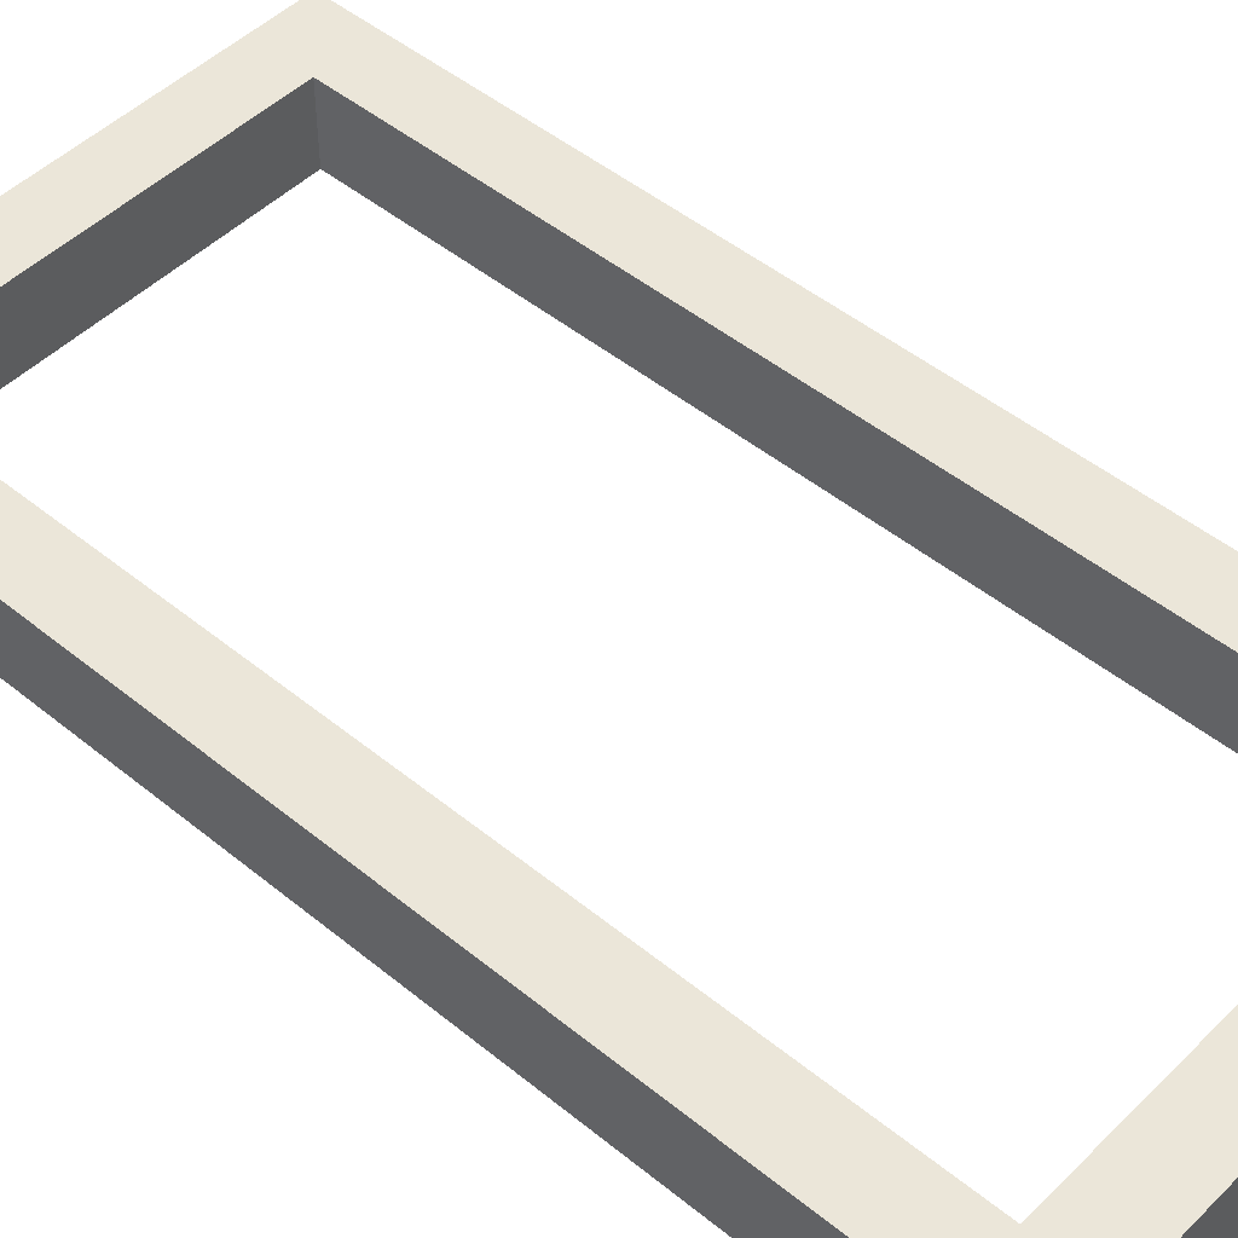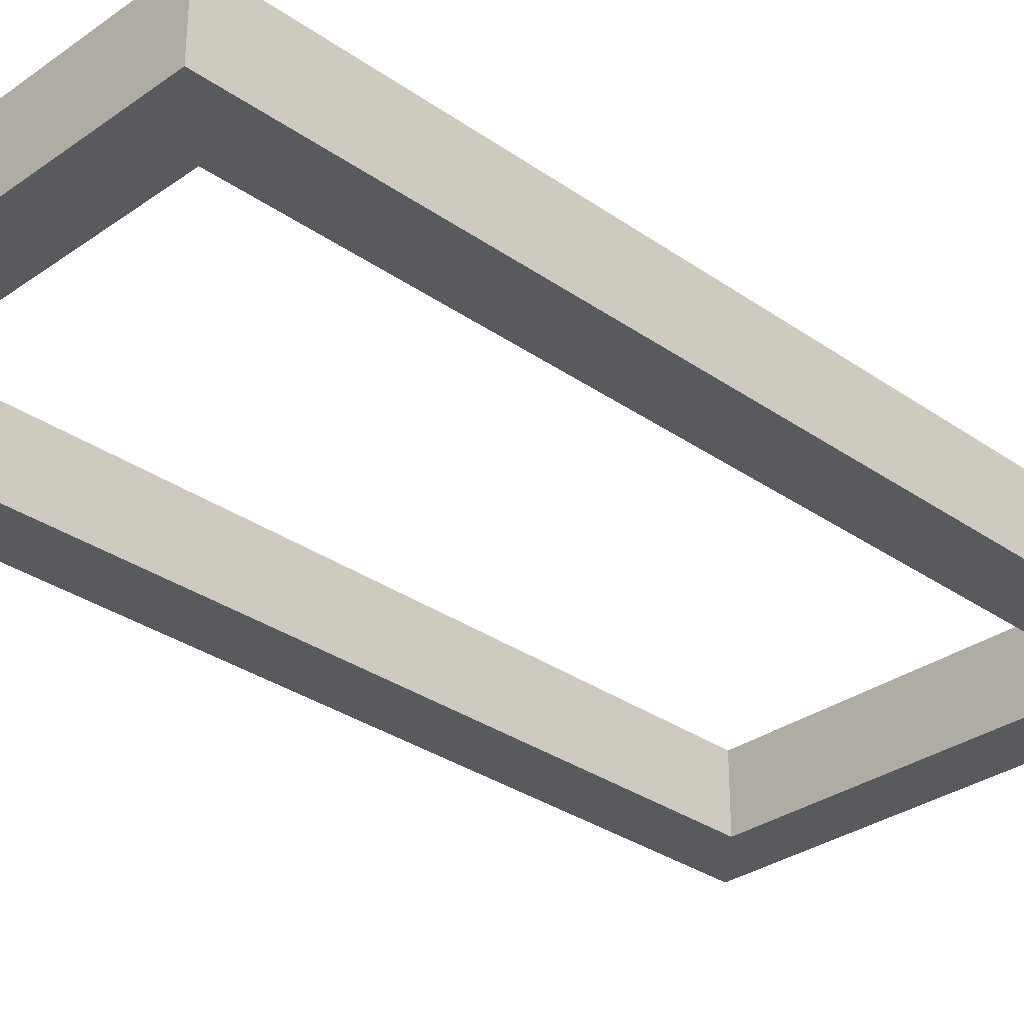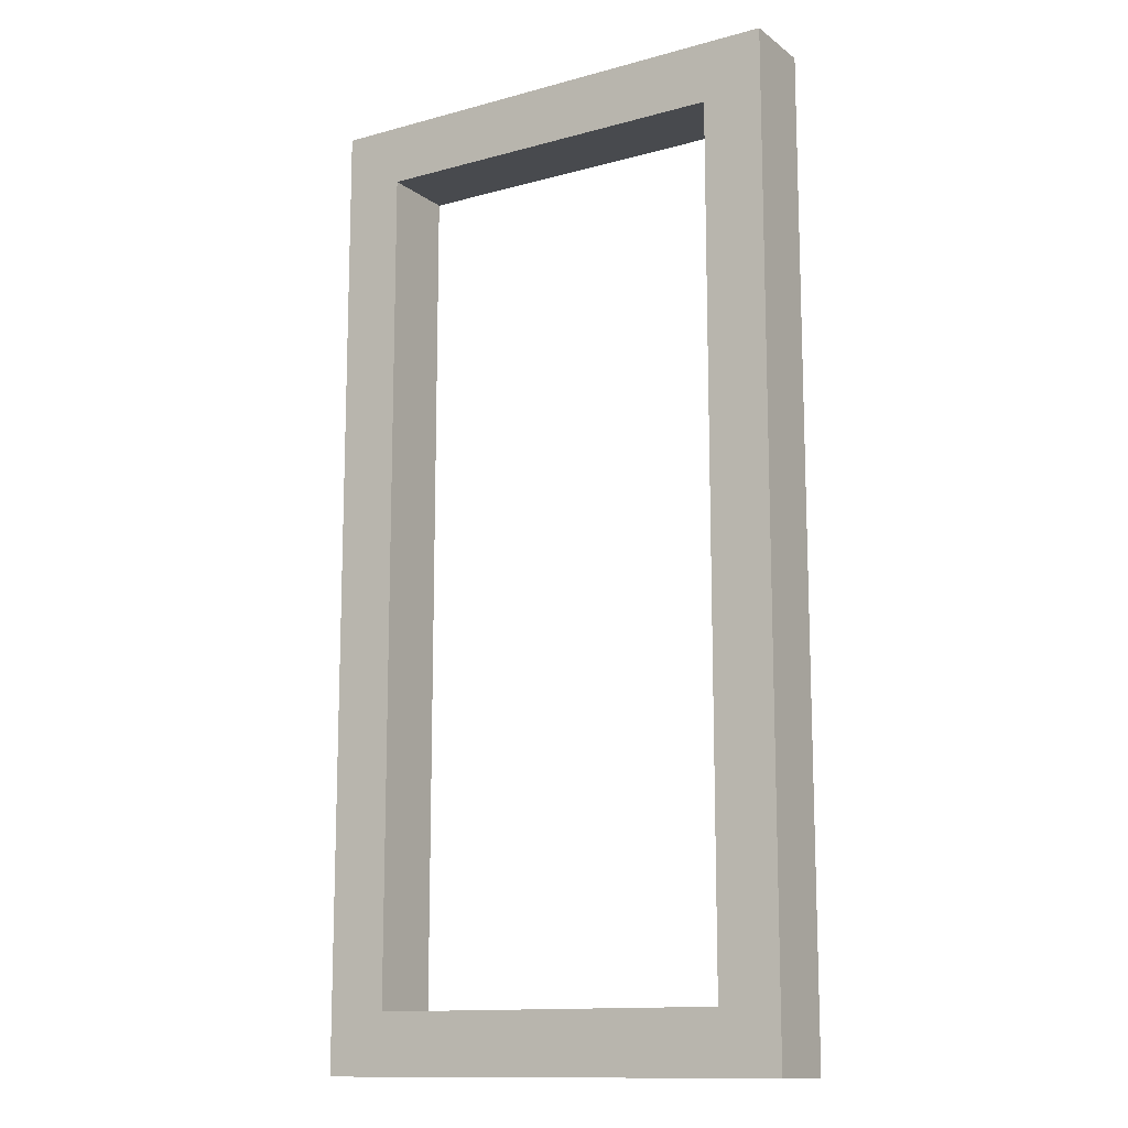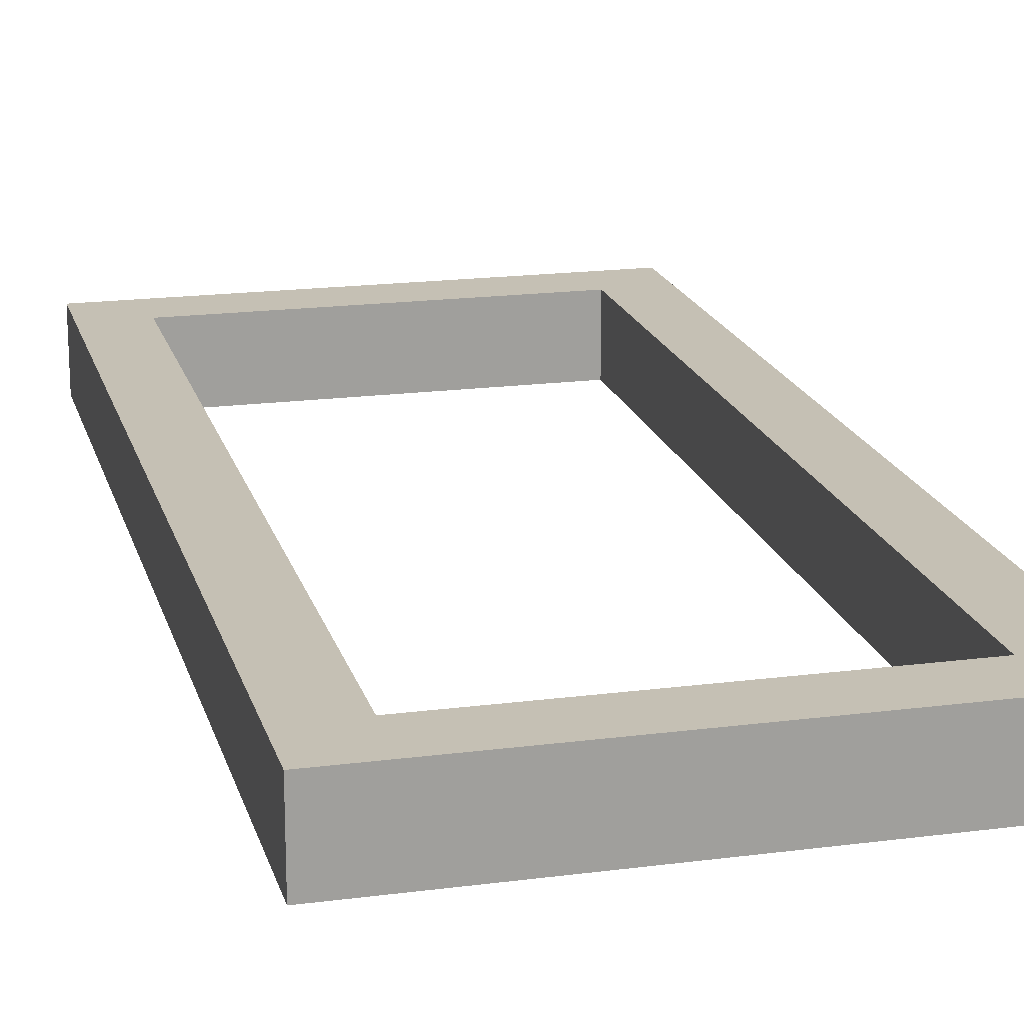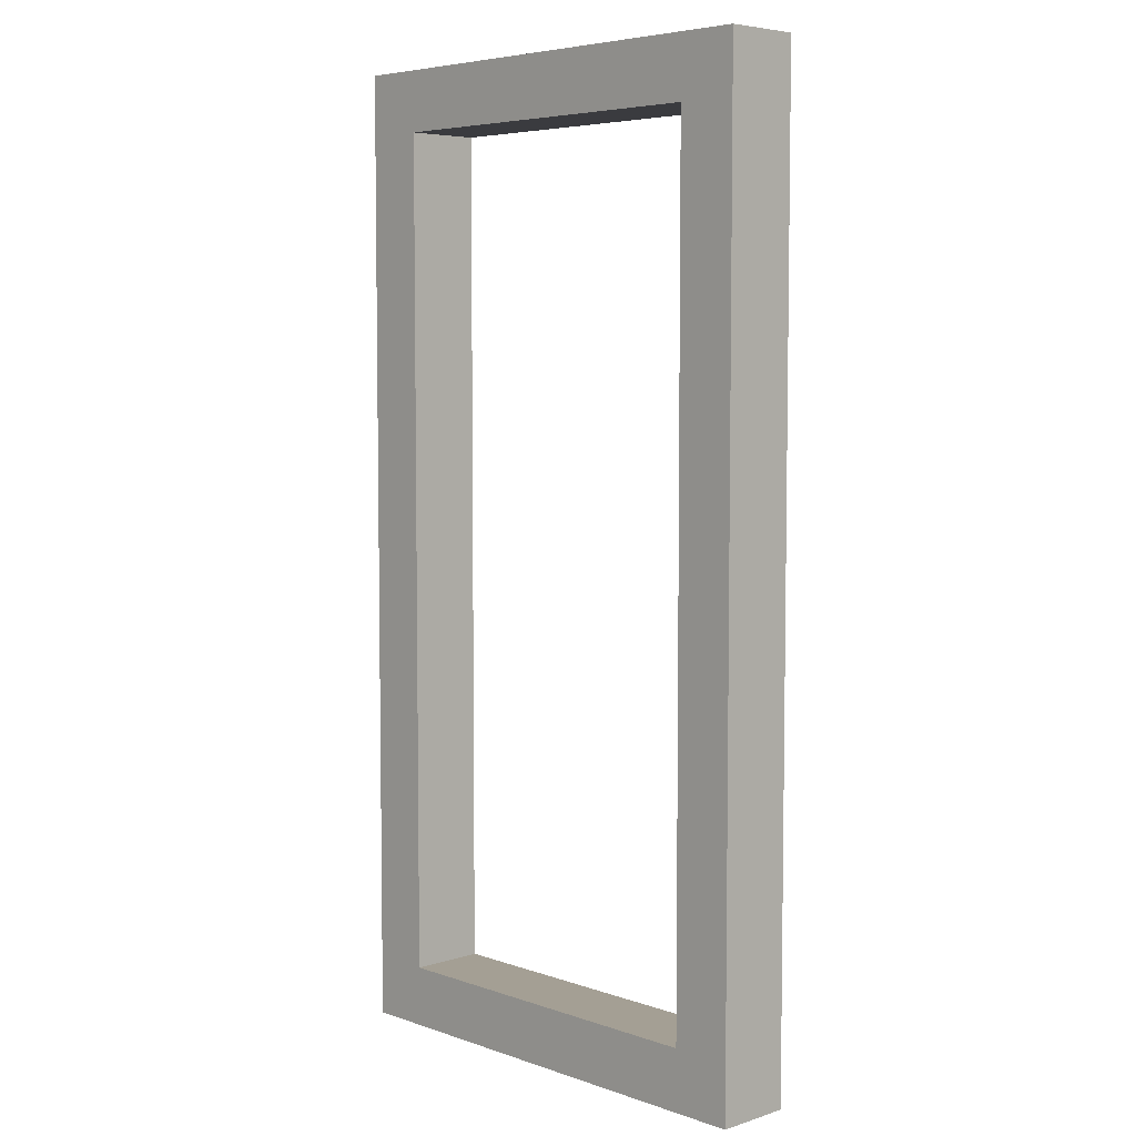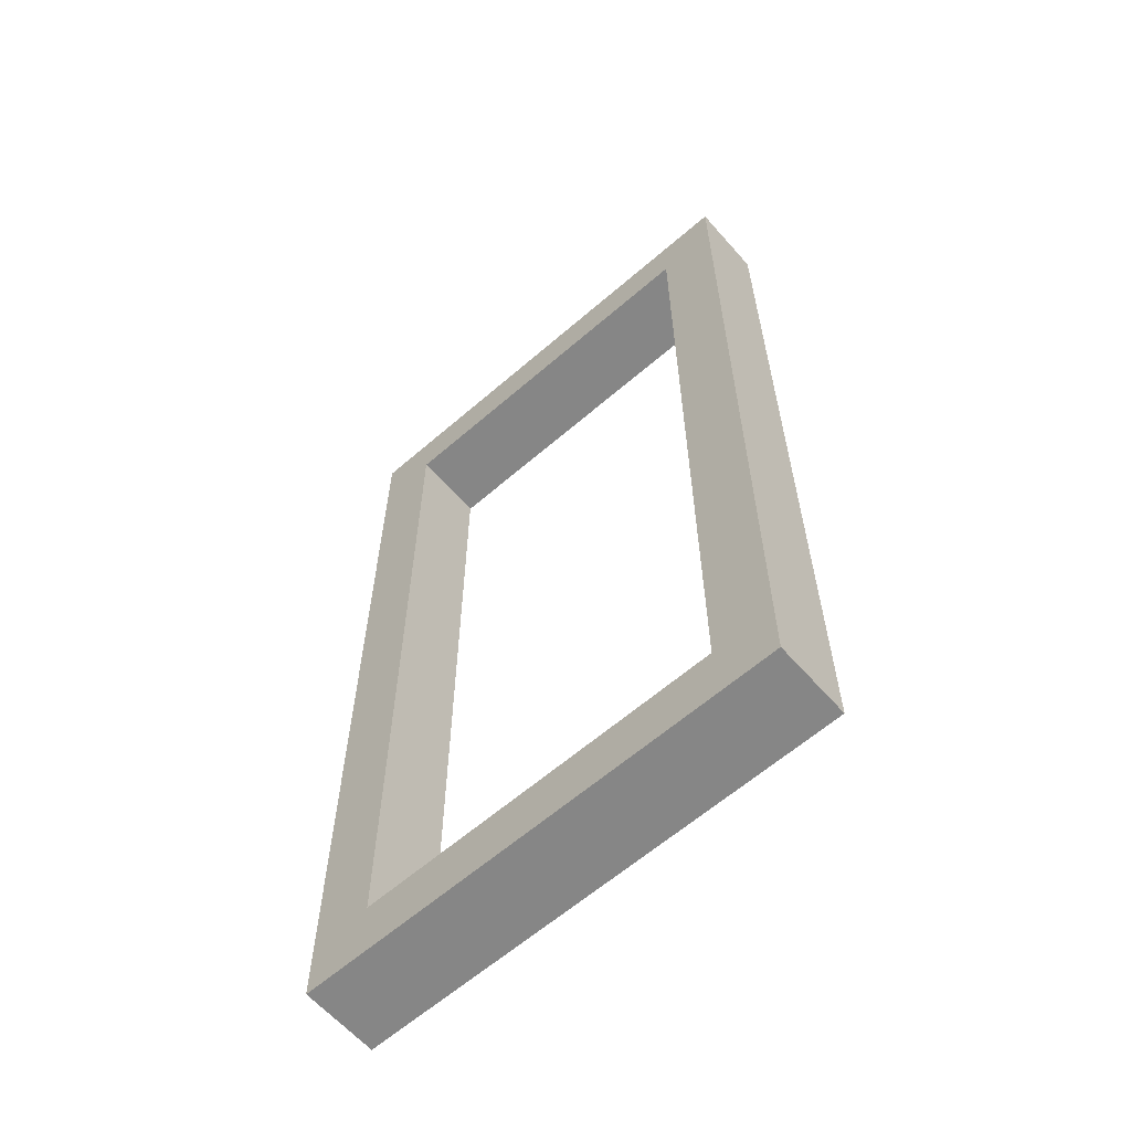
<metadata>
{"format":"obj","ext":"obj","renderer":"f3d","projection":"perspective","resolution":1024,"background":"white","views":[{"elev":48.1,"azim":132.4,"up":"+Y"},{"elev":-31.3,"azim":45.1,"up":"+Y"},{"elev":-13.0,"azim":-147.9,"up":"+Z"},{"elev":18.4,"azim":-14.2,"up":"+Y"},{"elev":5.6,"azim":-133.8,"up":"+Z"},{"elev":-62.2,"azim":-138.7,"up":"+Z"}]}
</metadata>
<code>
o
v -1.6 0 3.2
v -1.6 0 -3.2
v -1.6 0.5 3.2
v -1.6 0.5 -3.2
v 1.2 0 2.8
v 1.2 0 -2.8
v 1.2 0.5 2.8
v 1.2 0.5 -2.8
v -1.2 0 2.8
v -1.2 0 -2.8
v -1.2 0.5 2.8
v -1.2 0.5 -2.8
v 1.6 0 3.2
v 1.6 0 -3.2
v 1.6 0.5 3.2
v 1.6 0.5 -3.2
v -1.6 0 3.2
v -1.6 0.5 3.2
v 1.6 0 3.2
v 1.6 0.5 3.2
v -1.2 0 -2.8
v -1.2 0.5 -2.8
v 1.2 0 -2.8
v 1.2 0.5 -2.8
v -1.2 0 2.8
v -1.2 0.5 2.8
v 1.2 0 2.8
v 1.2 0.5 2.8
v -1.6 0 -3.2
v -1.6 0.5 -3.2
v 1.6 0 -3.2
v 1.6 0.5 -3.2
v -1.6 0 3.2
v 1.6 0 3.2
v -1.2 0 2.8
v 1.2 0 2.8
v -1.2 0 -2.8
v 1.2 0 -2.8
v -1.6 0 -3.2
v 1.6 0 -3.2
v -1.6 0.5 3.2
v 1.6 0.5 3.2
v -1.2 0.5 2.8
v 1.2 0.5 2.8
v -1.2 0.5 -2.8
v 1.2 0.5 -2.8
v -1.6 0.5 -3.2
v 1.6 0.5 -3.2
f 3 2 1
f 4 2 3
f 7 6 5
f 8 6 7
f 9 10 11
f 11 10 12
f 13 14 15
f 15 14 16
f 19 18 17
f 20 18 19
f 23 22 21
f 24 22 23
f 25 26 27
f 27 26 28
f 29 30 31
f 31 30 32
f 35 34 33
f 36 34 35
f 37 35 33
f 38 34 36
f 39 37 33
f 39 38 37
f 40 34 38
f 40 38 39
f 41 42 43
f 43 42 44
f 41 43 45
f 44 42 46
f 41 45 47
f 45 46 47
f 46 42 48
f 47 46 48

</code>
